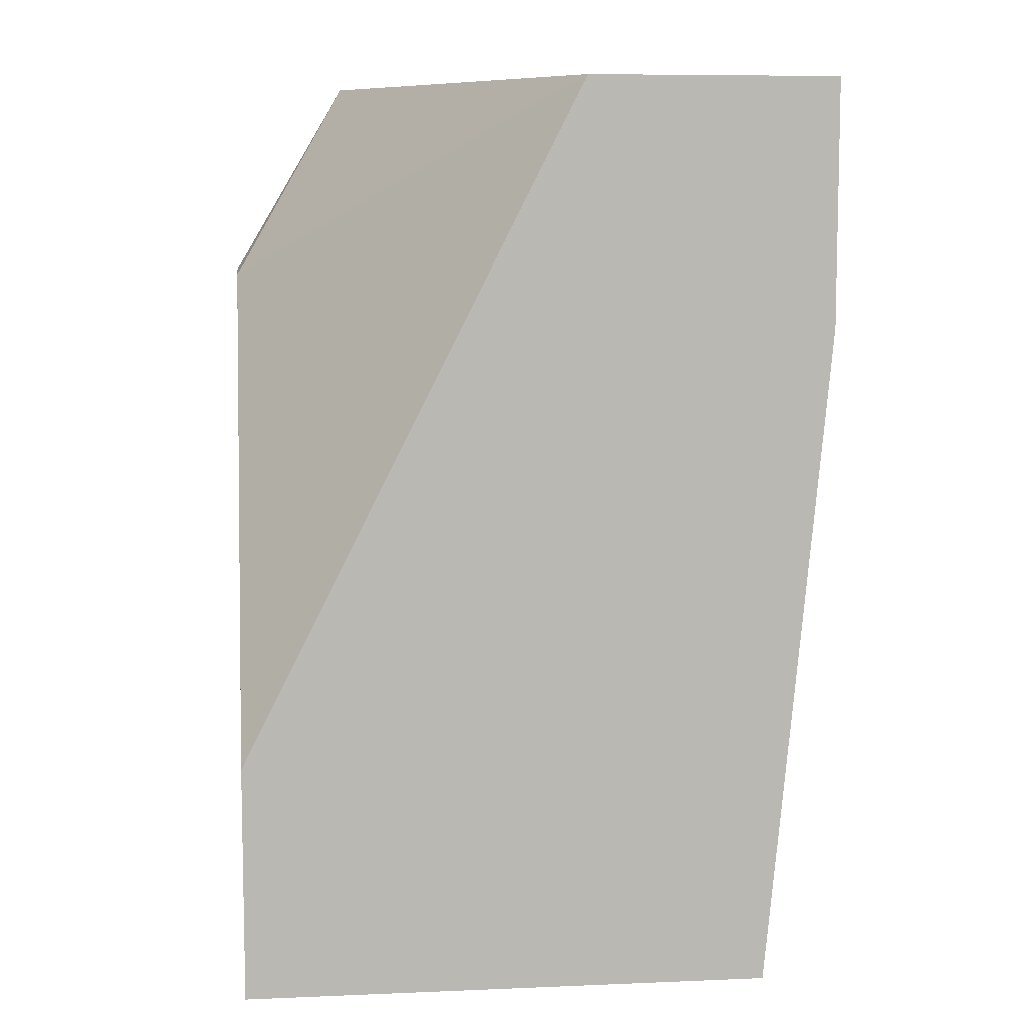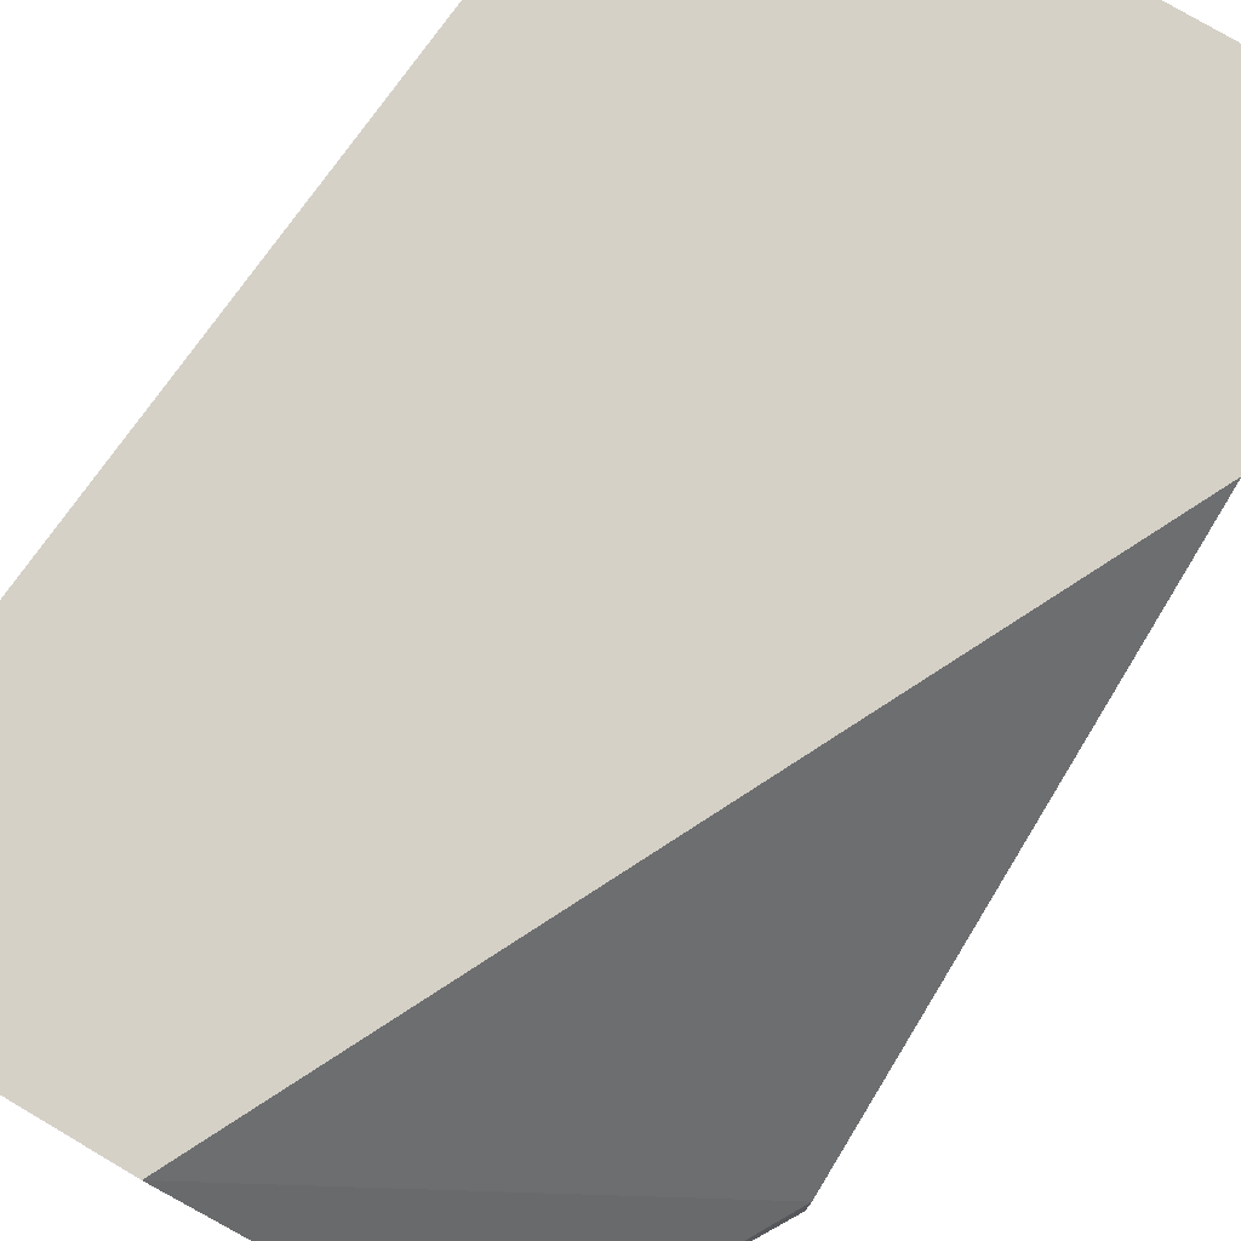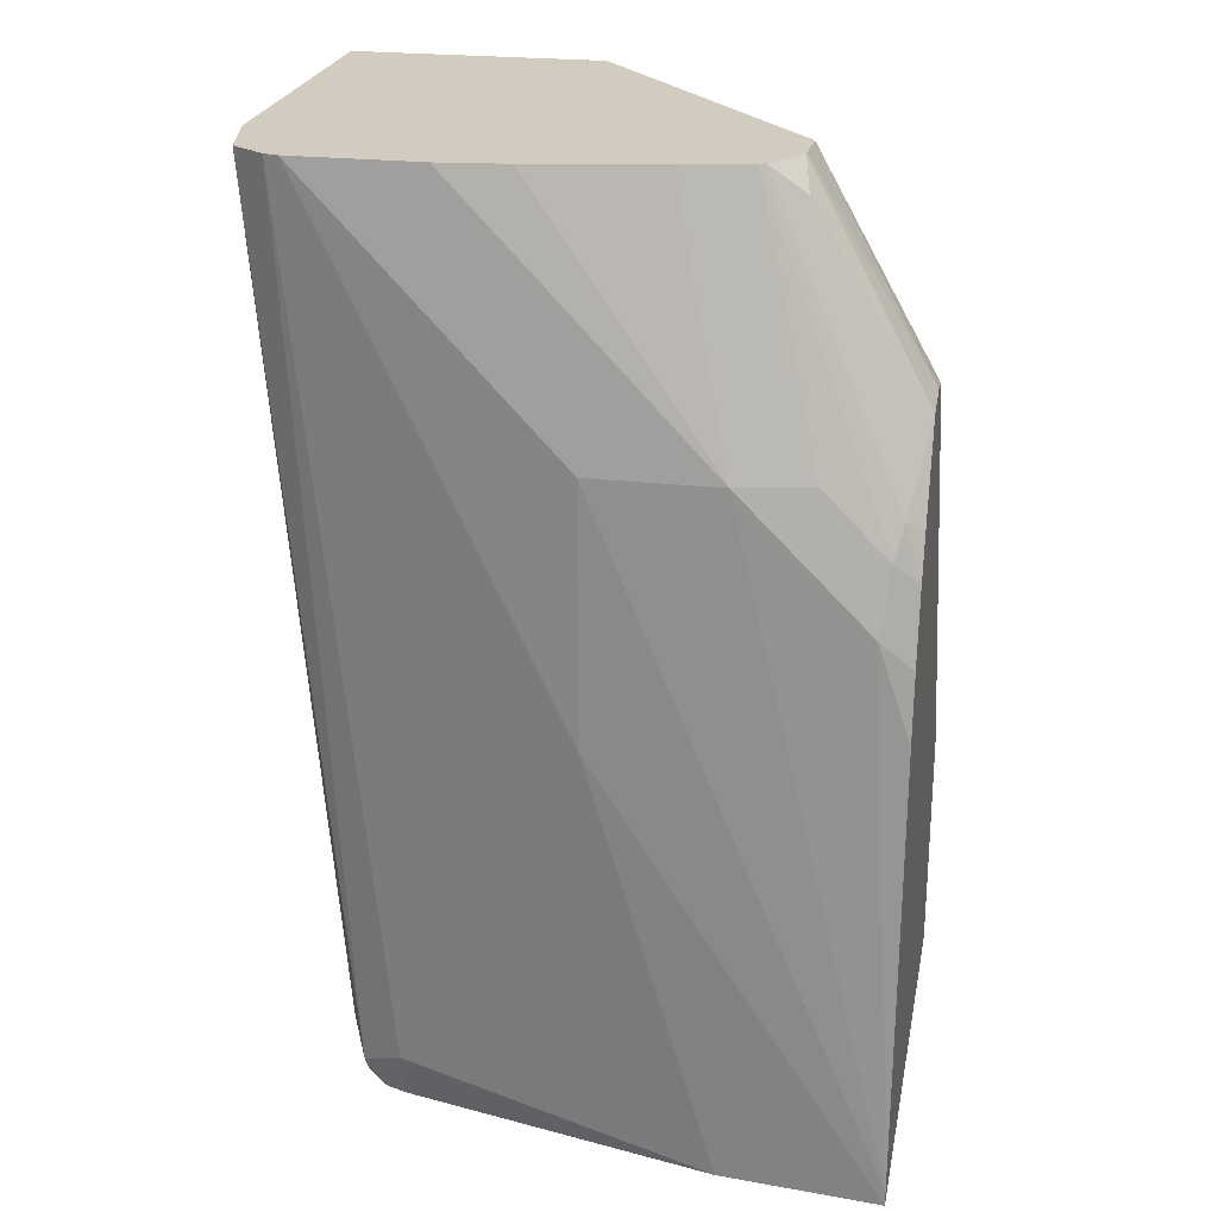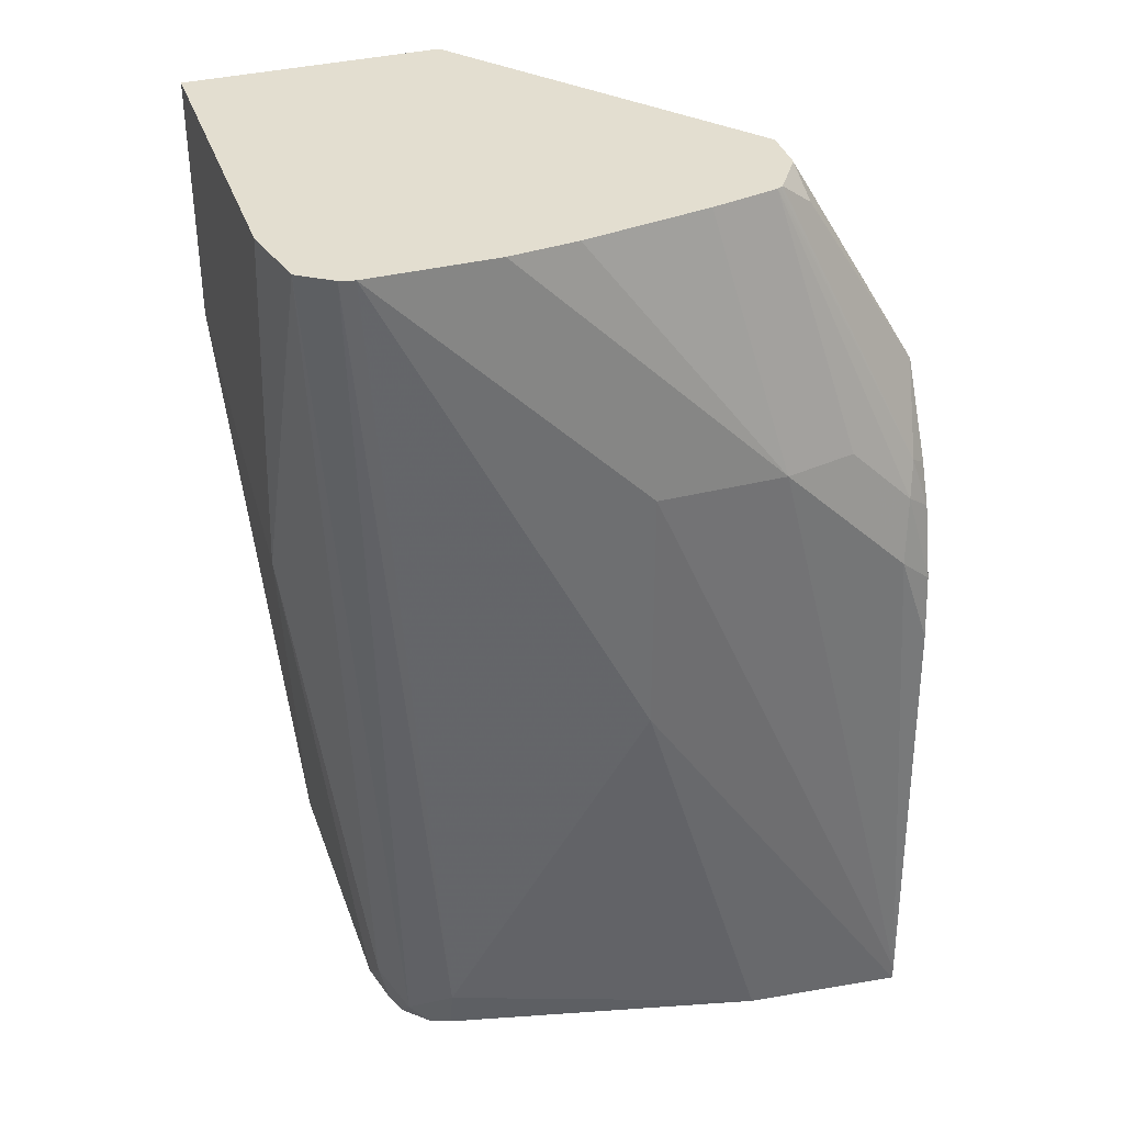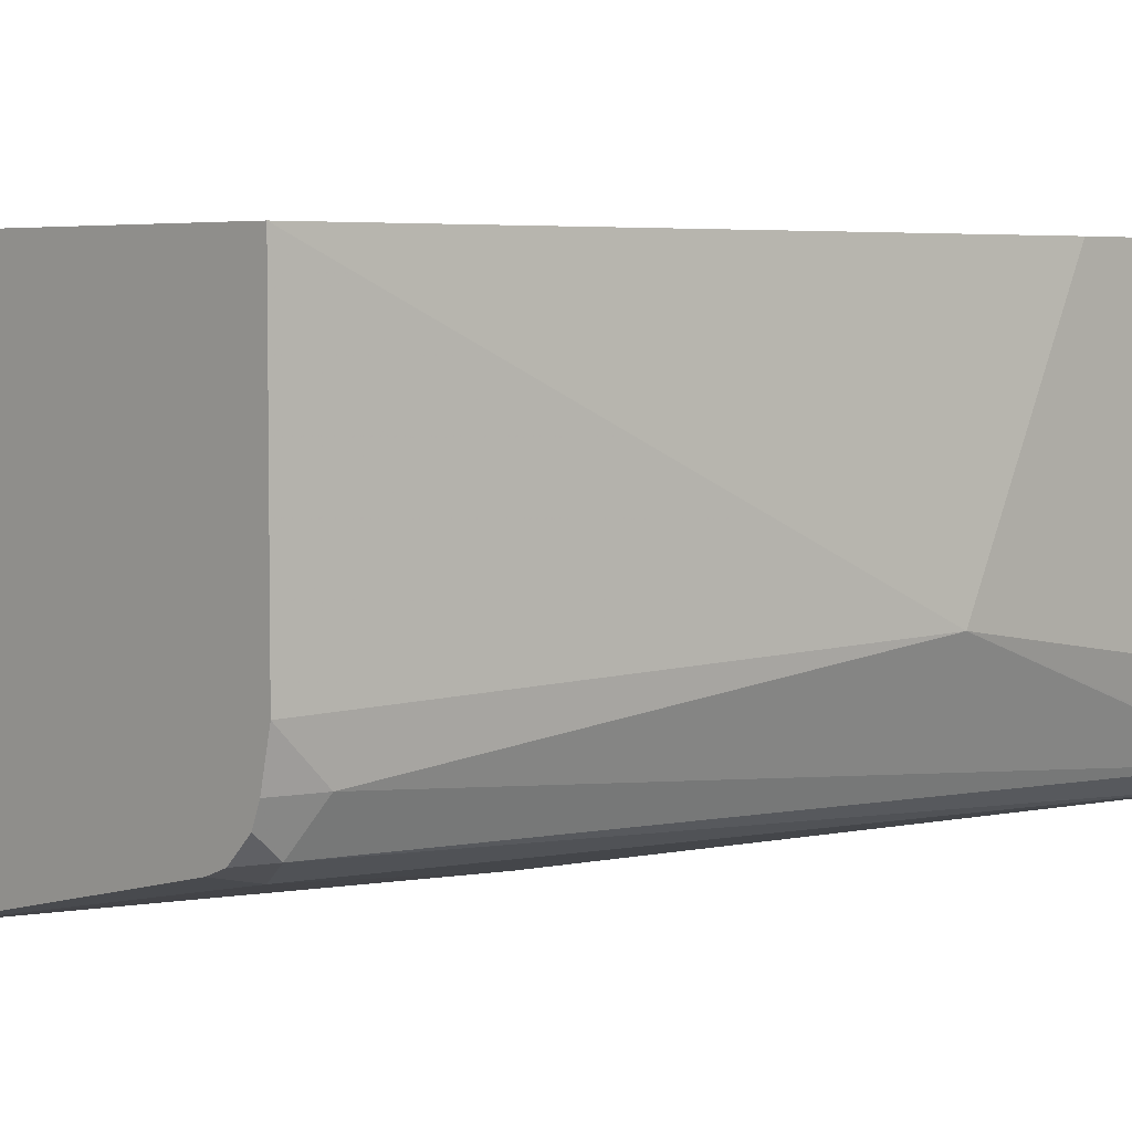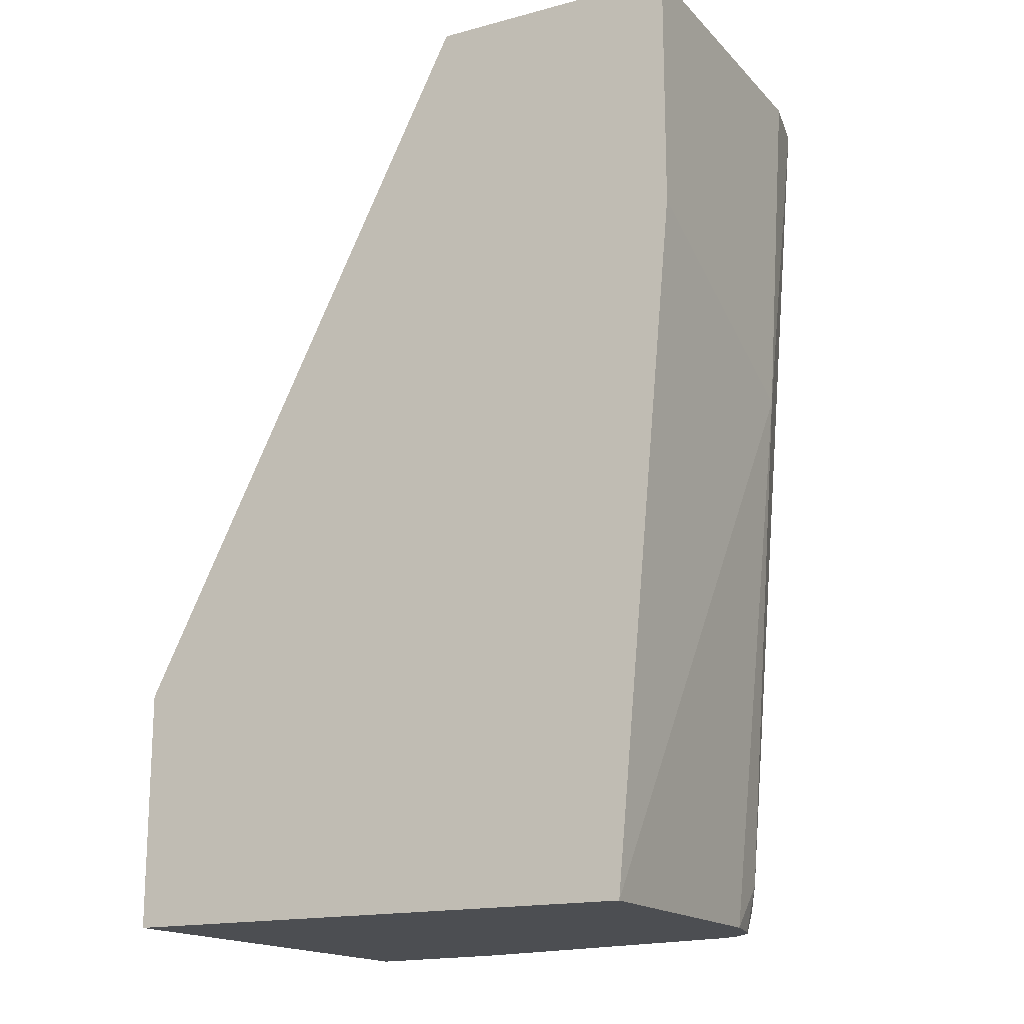
<metadata>
{"format":"obj","ext":"obj","renderer":"f3d","projection":"perspective","resolution":1024,"background":"white","views":[{"elev":8.0,"azim":-6.5,"up":"+Y"},{"elev":78.7,"azim":-149.6,"up":"+Z"},{"elev":23.8,"azim":-169.1,"up":"+Y"},{"elev":35.9,"azim":161.7,"up":"+Y"},{"elev":4.7,"azim":46.1,"up":"+Z"},{"elev":-16.8,"azim":28.2,"up":"+Y"}]}
</metadata>
<code>
v -0.09579 0.3243 -0.1902
v -0.1003 0.3243 -0.2107
v -0.09579 0.3243 -0.091
v -0.09579 0.2107 -0.1724
v -0.1006 0.3243 -0.2118
v -0.1724 0.3243 -0.091
v -0.09579 0.249 -0.091
v -0.1149 0.04341 -0.091
v -0.1149 0.04341 -0.1775
v -0.1149 0.05746 -0.1915
v -0.1106 0.3243 -0.2185
v -0.1213 0.05108 -0.2043
v -0.2426 0.3243 -0.1788
v -0.2777 0.2633 -0.182
v -0.2777 0.1161 -0.091
v -0.2777 0.04341 -0.091
v -0.1181 0.04341 -0.1915
v -0.1149 0.3243 -0.2196
v -0.1341 0.05746 -0.2107
v -0.1205 0.04341 -0.1978
v -0.1278 0.04341 -0.2051
v -0.1341 0.04341 -0.2076
v -0.2423 0.3243 -0.1915
v -0.2777 0.2651 -0.1915
v -0.2777 0.2633 -0.182
v -0.2777 0.04341 -0.2346
v -0.1915 0.249 -0.2298
v -0.1533 0.3243 -0.2196
v -0.1915 0.1724 -0.2298
v -0.2298 0.04341 -0.2298
v -0.2421 0.3243 -0.1928
v -0.2777 0.2624 -0.203
v -0.2777 0.04789 -0.2346
v -0.2298 0.249 -0.2298
v -0.1737 0.3243 -0.2174
v -0.2338 0.3243 -0.2053
v -0.2442 0.316 -0.2011
v -0.2705 0.2682 -0.2059
v -0.2729 0.2394 -0.2203
v -0.2777 0.2362 -0.2171
v -0.2777 0.182 -0.2298
v -0.2682 0.2107 -0.2298
v -0.2514 0.249 -0.2251
v -0.212 0.3243 -0.2107
v -0.2329 0.3243 -0.2058
v -0.2705 0.2298 -0.2251
v -0.2777 0.2241 -0.2222
v -0.2321 0.3243 -0.2062
v -0.2777 0.2022 -0.2277
f 18 19 29
f 18 29 27
f 26 33 27
f 23 31 24
f 24 31 32
f 26 27 29
f 26 29 30
f 19 30 29
f 18 34 28
f 15 49 41
f 15 26 16
f 15 33 26
f 15 41 33
f 15 47 49
f 15 40 47
f 15 32 40
f 15 25 24
f 27 33 34
f 15 24 32
f 18 27 34
f 28 34 35
f 39 47 40
f 31 37 32
f 46 49 47
f 14 25 15
f 43 48 44
f 43 46 48
f 42 46 43
f 42 49 46
f 41 49 42
f 39 48 46
f 39 45 48
f 39 46 47
f 37 39 38
f 36 39 37
f 36 45 39
f 34 44 35
f 34 43 44
f 34 42 43
f 33 42 34
f 33 41 42
f 32 39 40
f 32 38 39
f 32 37 38
f 31 36 37
f 13 25 14
f 19 22 30
f 13 23 24
f 3 15 16
f 3 6 15
f 2 4 5
f 1 4 2
f 1 7 4
f 1 3 7
f 1 6 3
f 1 13 6
f 1 23 13
f 3 16 8
f 1 31 23
f 1 45 36
f 1 48 45
f 1 44 48
f 1 35 44
f 1 28 35
f 1 18 28
f 1 11 18
f 1 2 5
f 13 24 25
f 1 36 31
f 3 8 7
f 1 5 11
f 4 8 9
f 12 22 19
f 12 21 22
f 12 20 21
f 12 17 20
f 11 19 18
f 11 12 19
f 10 17 12
f 4 7 8
f 8 17 9
f 8 20 17
f 9 17 10
f 8 22 21
f 8 30 22
f 8 26 30
f 8 16 26
f 6 14 15
f 6 13 14
f 5 12 11
f 5 10 12
f 8 21 20
f 4 10 5
f 4 9 10

</code>
